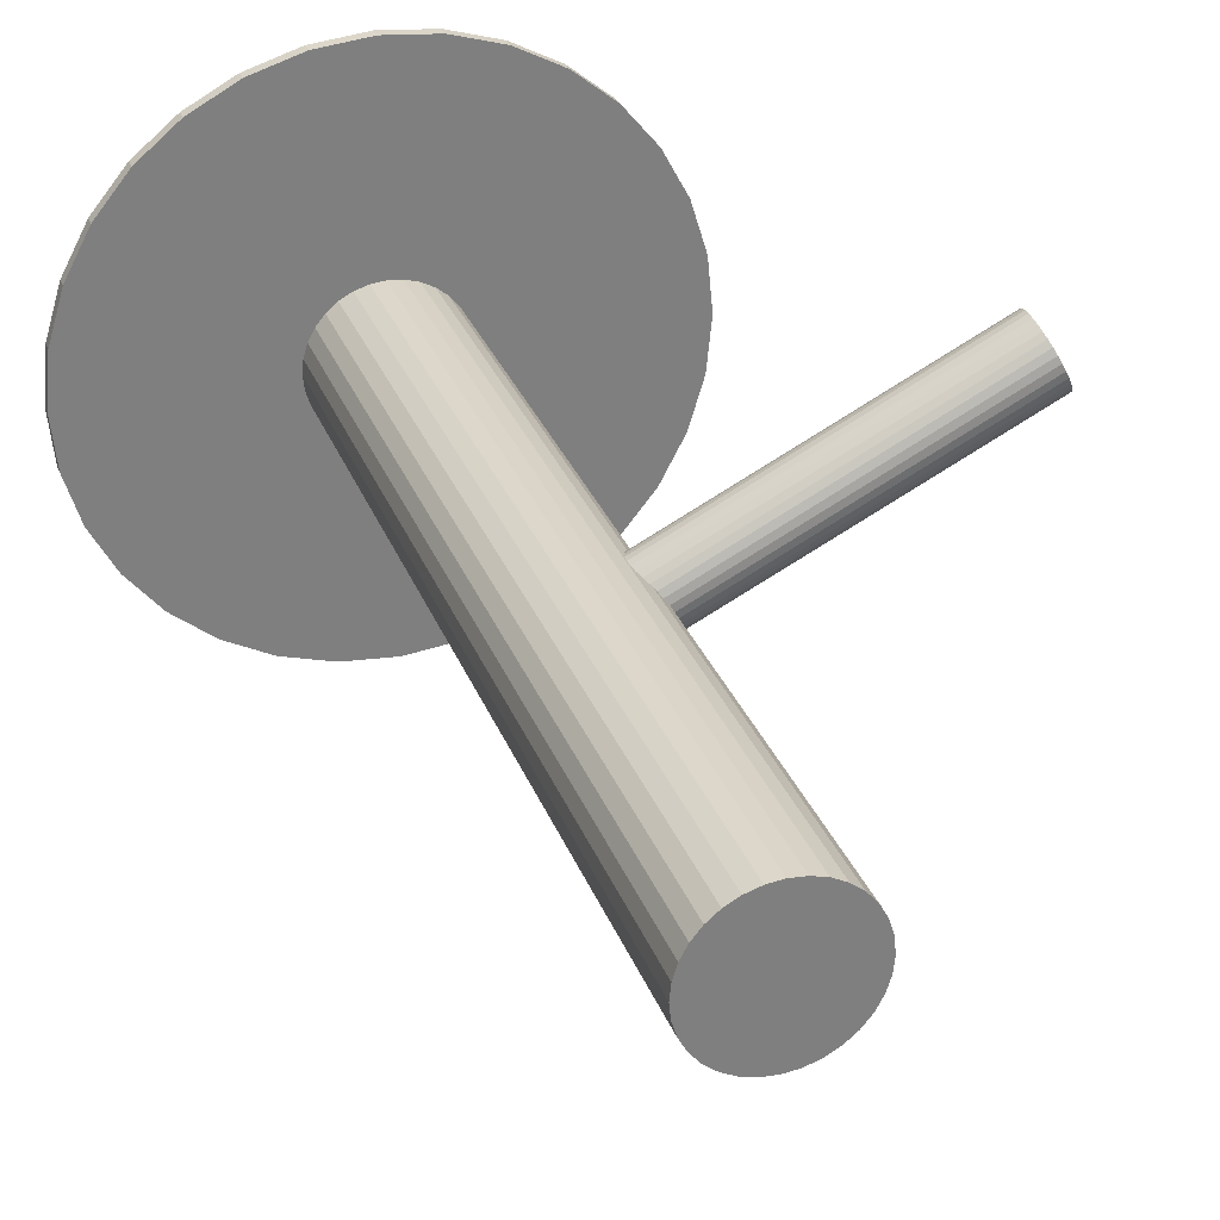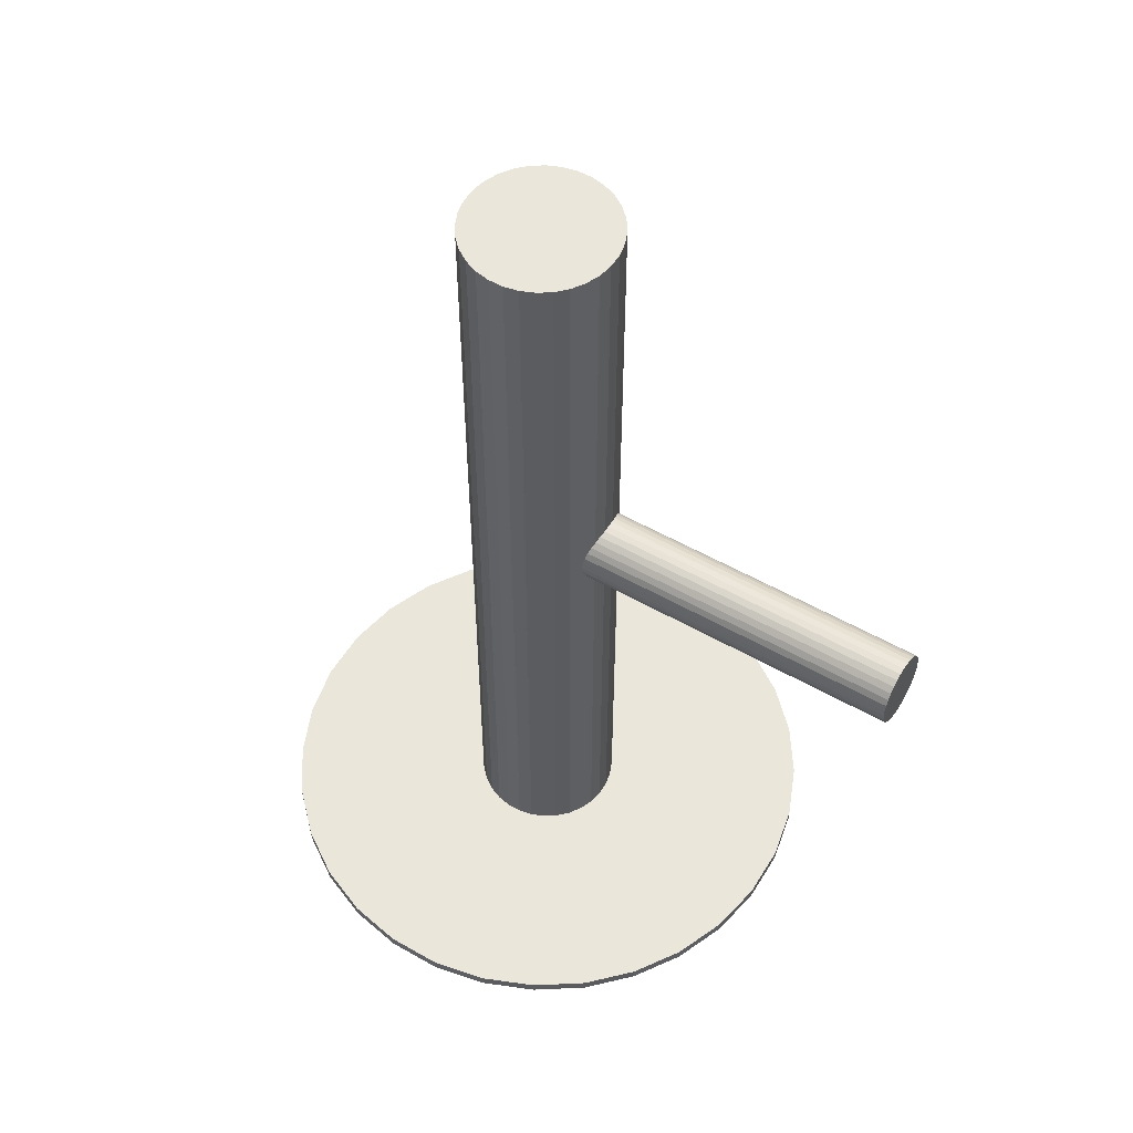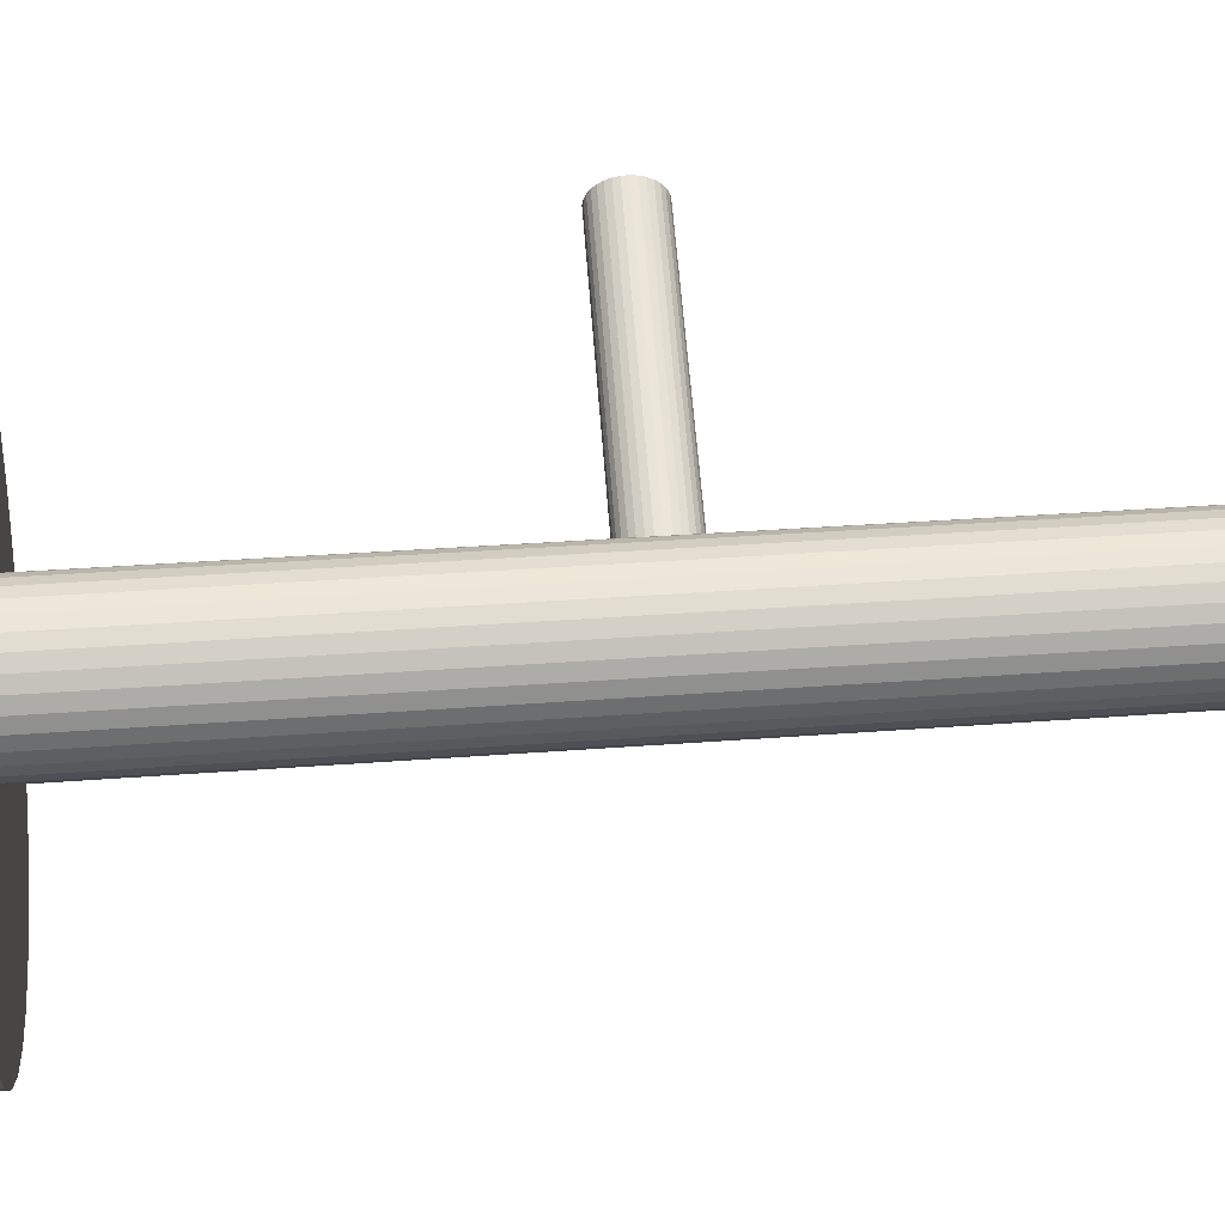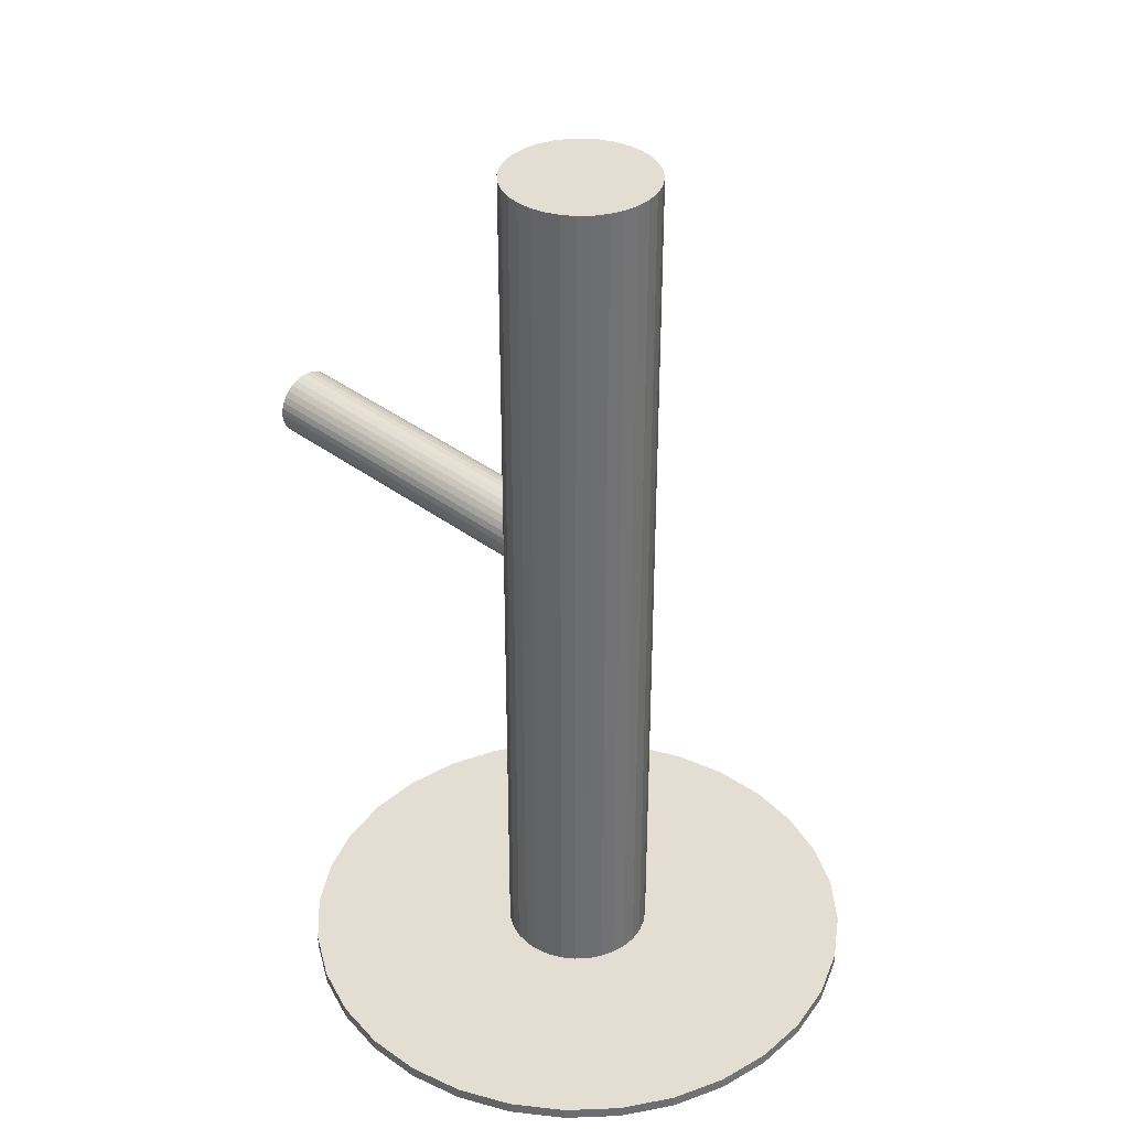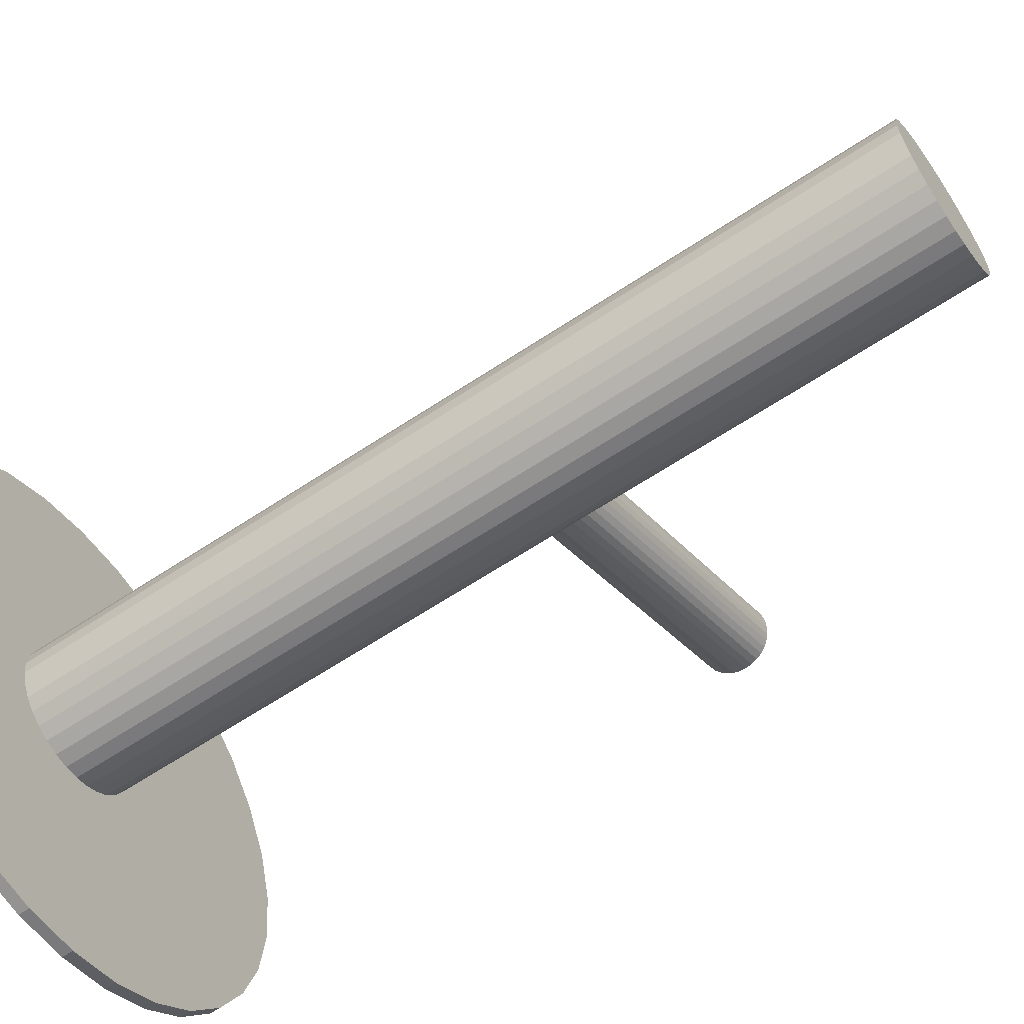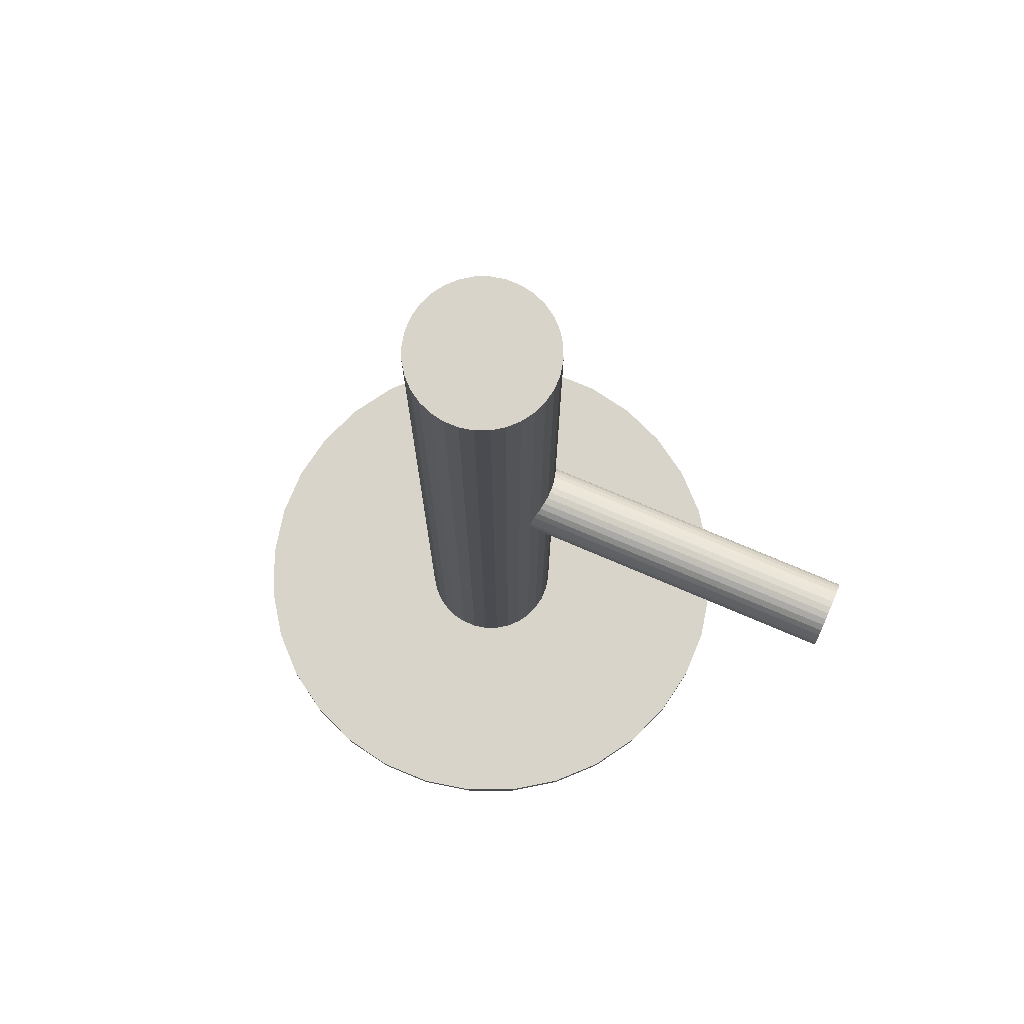
<metadata>
{"format":"obj","ext":"obj","renderer":"f3d","projection":"perspective","resolution":1024,"background":"white","views":[{"elev":30.5,"azim":-18.8,"up":"+Y"},{"elev":54.9,"azim":59.1,"up":"+Z"},{"elev":30.5,"azim":-96.5,"up":"+Y"},{"elev":36.2,"azim":-109.7,"up":"+Z"},{"elev":-62.6,"azim":-55.9,"up":"+Y"},{"elev":75.5,"azim":50.6,"up":"+Z"}]}
</metadata>
<code>
v -0.01206 0 0.1288
v -0.01206 0 -0.1288
v -0.01206 -0.02109 0.1288
v -0.01206 -0.02109 -0.1288
v -0.01206 0.02109 0.1288
v -0.01206 0.02109 -0.1288
v -0.000345 0.01754 0.1288
v -0.000345 0.01754 -0.1288
v -0.000345 -0.01754 0.1288
v -0.000345 -0.01754 -0.1288
v 0.005474 0.01172 0.1288
v 0.005474 0.01172 -0.1288
v 0.005474 -0.01172 0.1288
v 0.005474 -0.01172 -0.1288
v -0.02013 0.01949 0.1288
v -0.02013 0.01949 -0.1288
v -0.02013 -0.01949 0.1288
v -0.02013 -0.01949 -0.1288
v -0.007948 0.02069 0.1288
v -0.007948 0.02069 -0.1288
v -0.007948 -0.02069 0.1288
v -0.007948 -0.02069 -0.1288
v 0.008623 0.004115 0.1288
v 0.008623 0.004115 -0.1288
v 0.008623 -0.004115 0.1288
v 0.008623 -0.004115 -0.1288
v -0.03315 0 0.1288
v -0.03315 0 -0.1288
v -0.02698 -0.01491 0.1288
v -0.02698 -0.01491 -0.1288
v -0.02698 0.01491 0.1288
v -0.02698 0.01491 -0.1288
v 0.007423 -0.008071 0.1288
v 0.007423 -0.008071 -0.1288
v 0.007423 0.008071 0.1288
v 0.007423 0.008071 -0.1288
v -0.03155 -0.008071 0.1288
v -0.03155 -0.008071 -0.1288
v -0.03155 0.008071 0.1288
v -0.03155 0.008071 -0.1288
v 0.002851 -0.01491 0.1288
v 0.002851 -0.01491 -0.1288
v 0.002851 0.01491 0.1288
v 0.002851 0.01491 -0.1288
v 0.009028 0 0.1288
v 0.009028 0 -0.1288
v -0.03275 0.004115 0.1288
v -0.03275 0.004115 -0.1288
v -0.03275 -0.004115 0.1288
v -0.03275 -0.004115 -0.1288
v -0.01618 0.02069 0.1288
v -0.01618 0.02069 -0.1288
v -0.01618 -0.02069 0.1288
v -0.01618 -0.02069 -0.1288
v -0.003991 0.01949 0.1288
v -0.003991 0.01949 -0.1288
v -0.003991 -0.01949 0.1288
v -0.003991 -0.01949 -0.1288
v -0.0296 0.01172 0.1288
v -0.0296 0.01172 -0.1288
v -0.0296 -0.01172 0.1288
v -0.0296 -0.01172 -0.1288
v -0.02378 0.01754 0.1288
v -0.02378 0.01754 -0.1288
v -0.02378 -0.01754 0.1288
v -0.02378 -0.01754 -0.1288
v -0.01206 0 0.009951
v 0.0886 0.05156 0.01325
v -0.01181 0.0001316 5.102e-05
v 0.08886 0.0517 0.003349
v -0.01232 -0.0001316 0.01985
v 0.08834 0.05143 0.02315
v -0.01633 0.008093 0.01374
v 0.08433 0.05966 0.01704
v -0.01614 0.008194 0.006162
v 0.08453 0.05976 0.00946
v -0.01143 -0.001849 0.01966
v 0.08923 0.04972 0.02296
v -0.01093 -0.001591 0.0002412
v 0.08973 0.04997 0.003539
v -0.008451 -0.007402 0.01545
v 0.09221 0.04416 0.01875
v -0.008165 -0.007256 0.004451
v 0.0925 0.04431 0.007749
v -0.007547 -0.008815 0.009951
v 0.09312 0.04275 0.01325
v -0.01436 0.005007 0.001719
v 0.08631 0.05657 0.005017
v -0.01478 0.004788 0.01818
v 0.08588 0.05635 0.02148
v -0.01644 0.008671 0.008019
v 0.08422 0.06024 0.01132
v -0.01654 0.00862 0.01188
v 0.08412 0.06018 0.01518
v -0.008688 -0.00614 0.002951
v 0.09198 0.04542 0.006248
v -0.009051 -0.006326 0.01695
v 0.09161 0.04524 0.02025
v -0.01403 0.003252 0.0191
v 0.08664 0.05482 0.02239
v -0.01355 0.003495 0.0008046
v 0.08711 0.05506 0.004102
v -0.01057 -0.003495 0.0191
v 0.09009 0.04807 0.02239
v -0.0101 -0.003252 0.0008046
v 0.09057 0.04831 0.004102
v -0.01507 0.006326 0.002951
v 0.08559 0.05789 0.006248
v -0.01544 0.00614 0.01695
v 0.08523 0.0577 0.02025
v -0.007584 -0.00862 0.008019
v 0.09308 0.04295 0.01132
v -0.007684 -0.008671 0.01188
v 0.09298 0.04289 0.01518
v -0.00934 -0.004788 0.001719
v 0.09132 0.04678 0.005017
v -0.009767 -0.005007 0.01818
v 0.0909 0.04656 0.02148
v -0.01658 0.008815 0.009951
v 0.08409 0.06038 0.01325
v -0.01596 0.007256 0.01545
v 0.0847 0.05882 0.01875
v -0.01567 0.007402 0.004451
v 0.08499 0.05897 0.007749
v -0.0132 0.001591 0.01966
v 0.08747 0.05316 0.02296
v -0.01269 0.001849 0.0002412
v 0.08797 0.05341 0.003539
v -0.007989 -0.008194 0.01374
v 0.09267 0.04337 0.01704
v -0.007793 -0.008093 0.006162
v 0.09287 0.04347 0.00946
v -0.01206 0 -0.1288
v -0.01206 0 -0.1255
v -0.01206 -0.08105 -0.1288
v -0.01206 -0.08105 -0.1255
v -0.01206 0.08105 -0.1288
v -0.01206 0.08105 -0.1255
v 0.04525 0.05731 -0.1288
v 0.04525 0.05731 -0.1255
v 0.04525 -0.05731 -0.1288
v 0.04525 -0.05731 -0.1255
v 0.06743 -0.01581 -0.1288
v 0.06743 -0.01581 -0.1255
v 0.06743 0.01581 -0.1288
v 0.06743 0.01581 -0.1255
v -0.02788 0.0795 -0.1288
v -0.02788 0.0795 -0.1255
v -0.02788 -0.0795 -0.1288
v -0.02788 -0.0795 -0.1255
v 0.03297 -0.06739 -0.1288
v 0.03297 -0.06739 -0.1255
v 0.03297 0.06739 -0.1288
v 0.03297 0.06739 -0.1255
v 0.01896 0.07488 -0.1288
v 0.01896 0.07488 -0.1255
v 0.01896 -0.07488 -0.1288
v 0.01896 -0.07488 -0.1255
v 0.06282 0.03102 -0.1288
v 0.06282 0.03102 -0.1255
v 0.06282 -0.03102 -0.1288
v 0.06282 -0.03102 -0.1255
v -0.07946 0.04503 -0.1288
v -0.07946 0.04503 -0.1255
v -0.07946 -0.04503 -0.1288
v -0.07946 -0.04503 -0.1255
v -0.09312 0 -0.1288
v -0.09312 0 -0.1255
v 0.06899 0 -0.1288
v 0.06899 0 -0.1255
v 0.05533 0.04503 -0.1288
v 0.05533 0.04503 -0.1255
v 0.05533 -0.04503 -0.1288
v 0.05533 -0.04503 -0.1255
v -0.08695 0.03102 -0.1288
v -0.08695 0.03102 -0.1255
v -0.08695 -0.03102 -0.1288
v -0.08695 -0.03102 -0.1255
v -0.04308 0.07488 -0.1288
v -0.04308 0.07488 -0.1255
v -0.04308 -0.07488 -0.1288
v -0.04308 -0.07488 -0.1255
v -0.05709 -0.06739 -0.1288
v -0.05709 -0.06739 -0.1255
v -0.05709 0.06739 -0.1288
v -0.05709 0.06739 -0.1255
v 0.00375 0.0795 -0.1288
v 0.00375 0.0795 -0.1255
v 0.00375 -0.0795 -0.1288
v 0.00375 -0.0795 -0.1255
v -0.09156 -0.01581 -0.1288
v -0.09156 -0.01581 -0.1255
v -0.09156 0.01581 -0.1288
v -0.09156 0.01581 -0.1255
v -0.06938 0.05731 -0.1288
v -0.06938 0.05731 -0.1255
v -0.06938 -0.05731 -0.1288
v -0.06938 -0.05731 -0.1255
f 46 2 24
f 46 24 45
f 45 24 23
f 45 23 1
f 24 2 36
f 24 36 23
f 23 36 35
f 23 35 1
f 36 2 12
f 36 12 35
f 35 12 11
f 35 11 1
f 12 2 44
f 12 44 11
f 11 44 43
f 11 43 1
f 44 2 8
f 44 8 43
f 43 8 7
f 43 7 1
f 8 2 56
f 8 56 7
f 7 56 55
f 7 55 1
f 56 2 20
f 56 20 55
f 55 20 19
f 55 19 1
f 20 2 6
f 20 6 19
f 19 6 5
f 19 5 1
f 6 2 52
f 6 52 5
f 5 52 51
f 5 51 1
f 52 2 16
f 52 16 51
f 51 16 15
f 51 15 1
f 16 2 64
f 16 64 15
f 15 64 63
f 15 63 1
f 64 2 32
f 64 32 63
f 63 32 31
f 63 31 1
f 32 2 60
f 32 60 31
f 31 60 59
f 31 59 1
f 60 2 40
f 60 40 59
f 59 40 39
f 59 39 1
f 40 2 48
f 40 48 39
f 39 48 47
f 39 47 1
f 48 2 28
f 48 28 47
f 47 28 27
f 47 27 1
f 28 2 50
f 28 50 27
f 27 50 49
f 27 49 1
f 50 2 38
f 50 38 49
f 49 38 37
f 49 37 1
f 38 2 62
f 38 62 37
f 37 62 61
f 37 61 1
f 62 2 30
f 62 30 61
f 61 30 29
f 61 29 1
f 30 2 66
f 30 66 29
f 29 66 65
f 29 65 1
f 66 2 18
f 66 18 65
f 65 18 17
f 65 17 1
f 18 2 54
f 18 54 17
f 17 54 53
f 17 53 1
f 54 2 4
f 54 4 53
f 53 4 3
f 53 3 1
f 4 2 22
f 4 22 3
f 3 22 21
f 3 21 1
f 22 2 58
f 22 58 21
f 21 58 57
f 21 57 1
f 58 2 10
f 58 10 57
f 57 10 9
f 57 9 1
f 10 2 42
f 10 42 9
f 9 42 41
f 9 41 1
f 42 2 14
f 42 14 41
f 41 14 13
f 41 13 1
f 14 2 34
f 14 34 13
f 13 34 33
f 13 33 1
f 34 2 26
f 34 26 33
f 33 26 25
f 33 25 1
f 26 2 46
f 26 46 25
f 25 46 45
f 25 45 1
f 119 67 93
f 119 93 120
f 120 93 94
f 120 94 68
f 93 67 73
f 93 73 94
f 94 73 74
f 94 74 68
f 73 67 121
f 73 121 74
f 74 121 122
f 74 122 68
f 121 67 109
f 121 109 122
f 122 109 110
f 122 110 68
f 109 67 89
f 109 89 110
f 110 89 90
f 110 90 68
f 89 67 99
f 89 99 90
f 90 99 100
f 90 100 68
f 99 67 125
f 99 125 100
f 100 125 126
f 100 126 68
f 125 67 71
f 125 71 126
f 126 71 72
f 126 72 68
f 71 67 77
f 71 77 72
f 72 77 78
f 72 78 68
f 77 67 103
f 77 103 78
f 78 103 104
f 78 104 68
f 103 67 117
f 103 117 104
f 104 117 118
f 104 118 68
f 117 67 97
f 117 97 118
f 118 97 98
f 118 98 68
f 97 67 81
f 97 81 98
f 98 81 82
f 98 82 68
f 81 67 129
f 81 129 82
f 82 129 130
f 82 130 68
f 129 67 113
f 129 113 130
f 130 113 114
f 130 114 68
f 113 67 85
f 113 85 114
f 114 85 86
f 114 86 68
f 85 67 111
f 85 111 86
f 86 111 112
f 86 112 68
f 111 67 131
f 111 131 112
f 112 131 132
f 112 132 68
f 131 67 83
f 131 83 132
f 132 83 84
f 132 84 68
f 83 67 95
f 83 95 84
f 84 95 96
f 84 96 68
f 95 67 115
f 95 115 96
f 96 115 116
f 96 116 68
f 115 67 105
f 115 105 116
f 116 105 106
f 116 106 68
f 105 67 79
f 105 79 106
f 106 79 80
f 106 80 68
f 79 67 69
f 79 69 80
f 80 69 70
f 80 70 68
f 69 67 127
f 69 127 70
f 70 127 128
f 70 128 68
f 127 67 101
f 127 101 128
f 128 101 102
f 128 102 68
f 101 67 87
f 101 87 102
f 102 87 88
f 102 88 68
f 87 67 107
f 87 107 88
f 88 107 108
f 88 108 68
f 107 67 123
f 107 123 108
f 108 123 124
f 108 124 68
f 123 67 75
f 123 75 124
f 124 75 76
f 124 76 68
f 75 67 91
f 75 91 76
f 76 91 92
f 76 92 68
f 91 67 119
f 91 119 92
f 92 119 120
f 92 120 68
f 169 133 145
f 169 145 170
f 170 145 146
f 170 146 134
f 145 133 159
f 145 159 146
f 146 159 160
f 146 160 134
f 159 133 171
f 159 171 160
f 160 171 172
f 160 172 134
f 171 133 139
f 171 139 172
f 172 139 140
f 172 140 134
f 139 133 153
f 139 153 140
f 140 153 154
f 140 154 134
f 153 133 155
f 153 155 154
f 154 155 156
f 154 156 134
f 155 133 187
f 155 187 156
f 156 187 188
f 156 188 134
f 187 133 137
f 187 137 188
f 188 137 138
f 188 138 134
f 137 133 147
f 137 147 138
f 138 147 148
f 138 148 134
f 147 133 179
f 147 179 148
f 148 179 180
f 148 180 134
f 179 133 185
f 179 185 180
f 180 185 186
f 180 186 134
f 185 133 195
f 185 195 186
f 186 195 196
f 186 196 134
f 195 133 163
f 195 163 196
f 196 163 164
f 196 164 134
f 163 133 175
f 163 175 164
f 164 175 176
f 164 176 134
f 175 133 193
f 175 193 176
f 176 193 194
f 176 194 134
f 193 133 167
f 193 167 194
f 194 167 168
f 194 168 134
f 167 133 191
f 167 191 168
f 168 191 192
f 168 192 134
f 191 133 177
f 191 177 192
f 192 177 178
f 192 178 134
f 177 133 165
f 177 165 178
f 178 165 166
f 178 166 134
f 165 133 197
f 165 197 166
f 166 197 198
f 166 198 134
f 197 133 183
f 197 183 198
f 198 183 184
f 198 184 134
f 183 133 181
f 183 181 184
f 184 181 182
f 184 182 134
f 181 133 149
f 181 149 182
f 182 149 150
f 182 150 134
f 149 133 135
f 149 135 150
f 150 135 136
f 150 136 134
f 135 133 189
f 135 189 136
f 136 189 190
f 136 190 134
f 189 133 157
f 189 157 190
f 190 157 158
f 190 158 134
f 157 133 151
f 157 151 158
f 158 151 152
f 158 152 134
f 151 133 141
f 151 141 152
f 152 141 142
f 152 142 134
f 141 133 173
f 141 173 142
f 142 173 174
f 142 174 134
f 173 133 161
f 173 161 174
f 174 161 162
f 174 162 134
f 161 133 143
f 161 143 162
f 162 143 144
f 162 144 134
f 143 133 169
f 143 169 144
f 144 169 170
f 144 170 134

</code>
